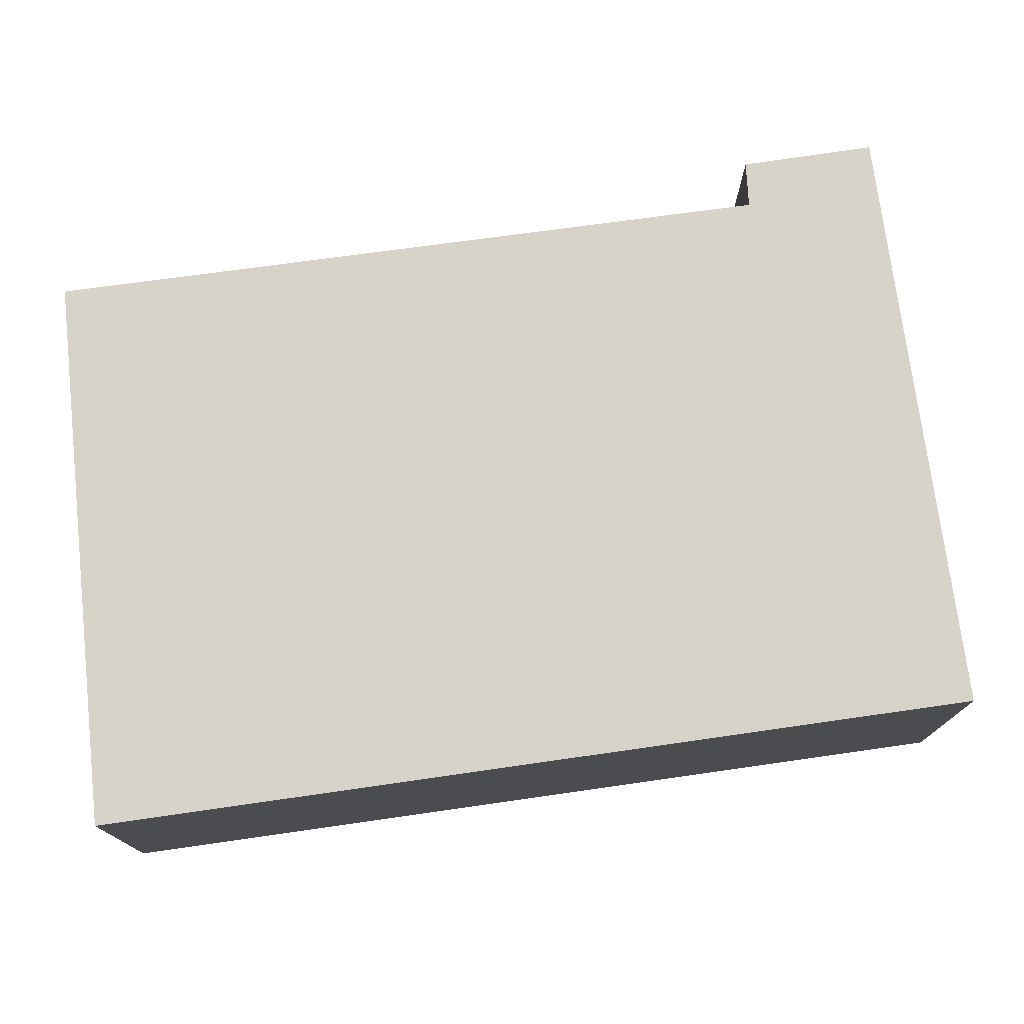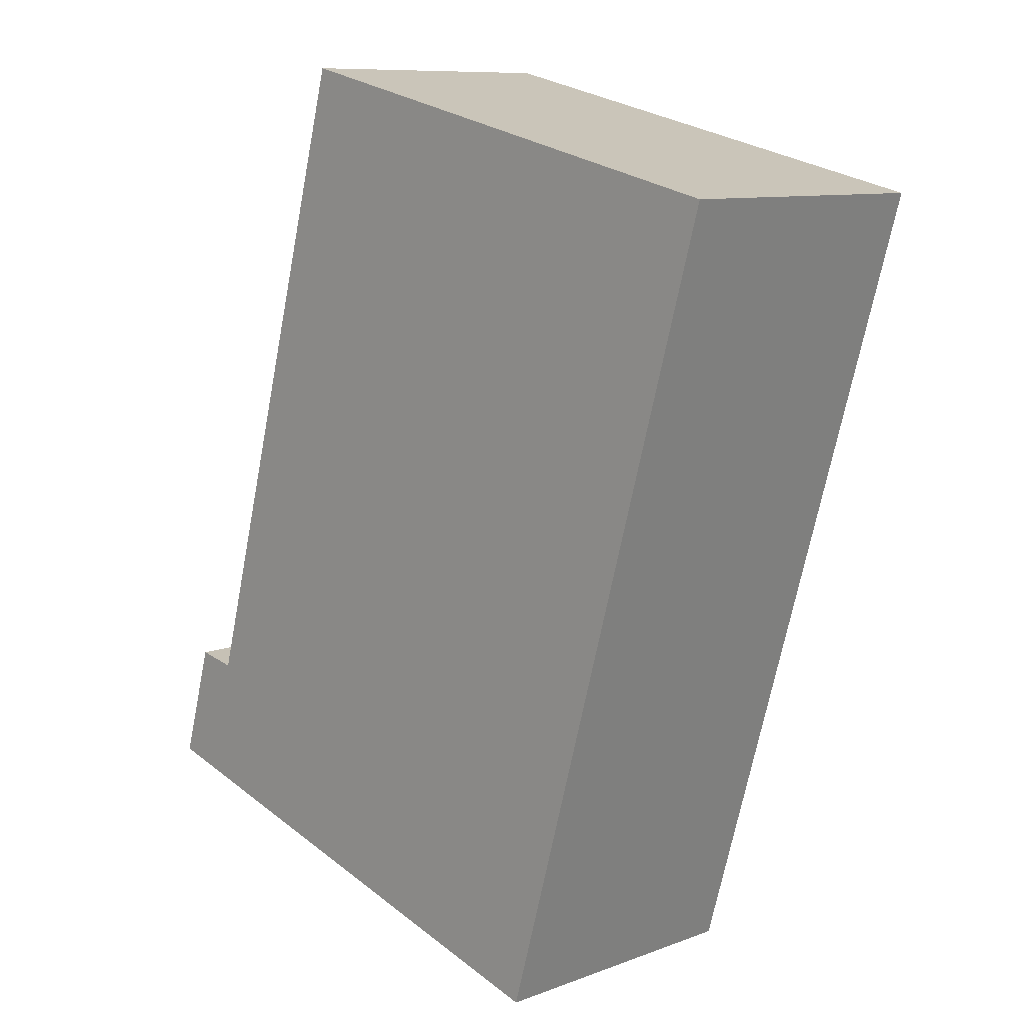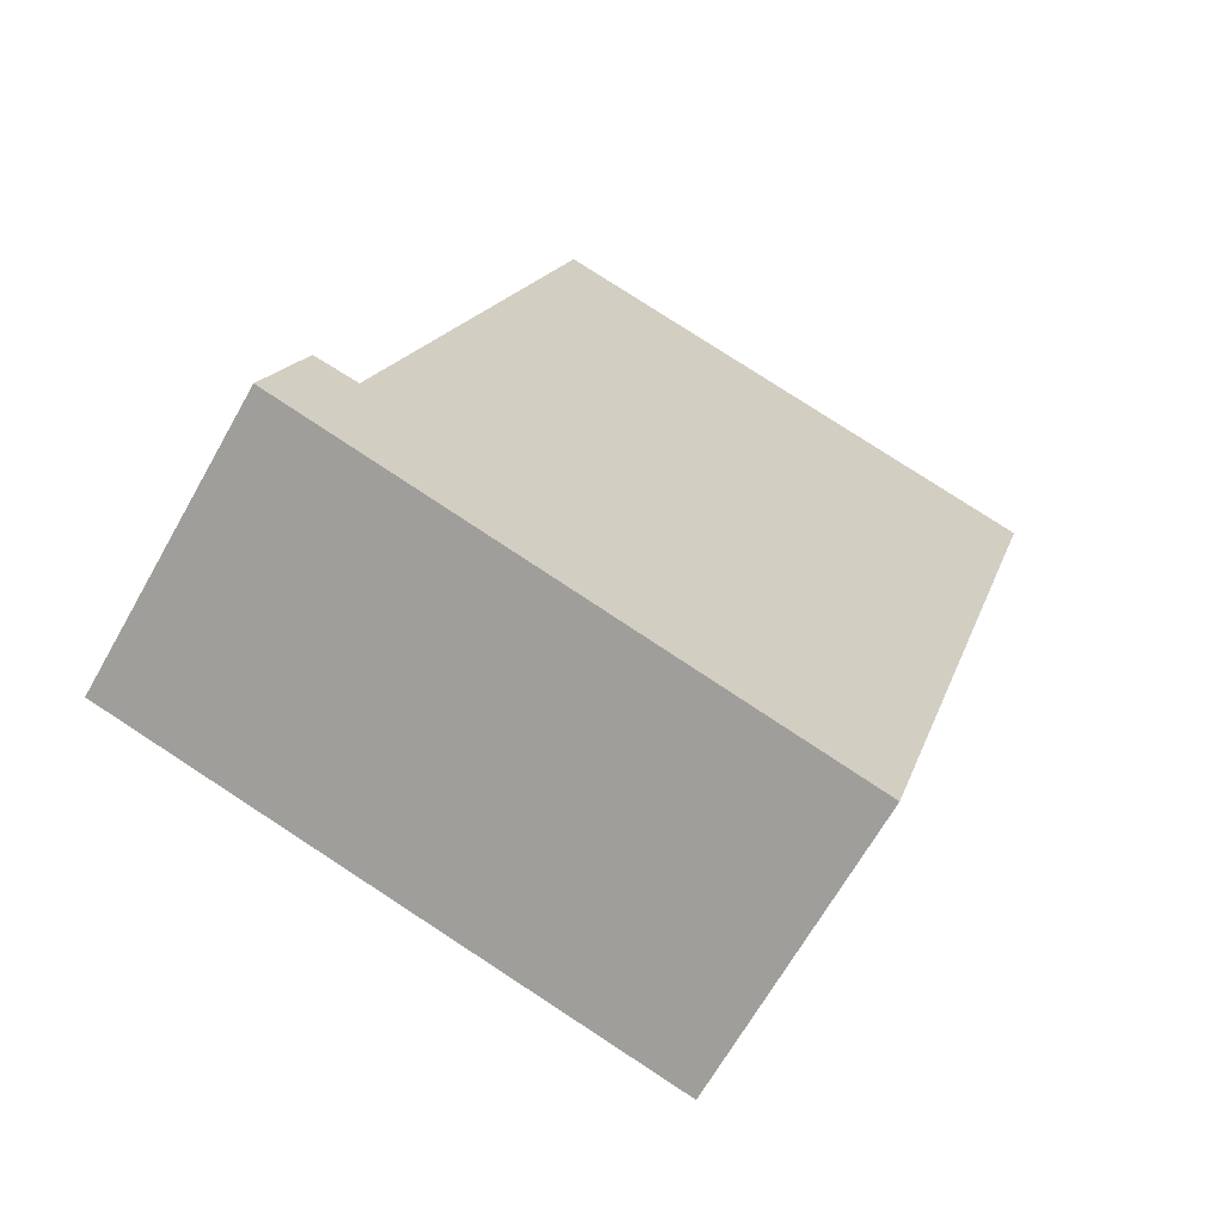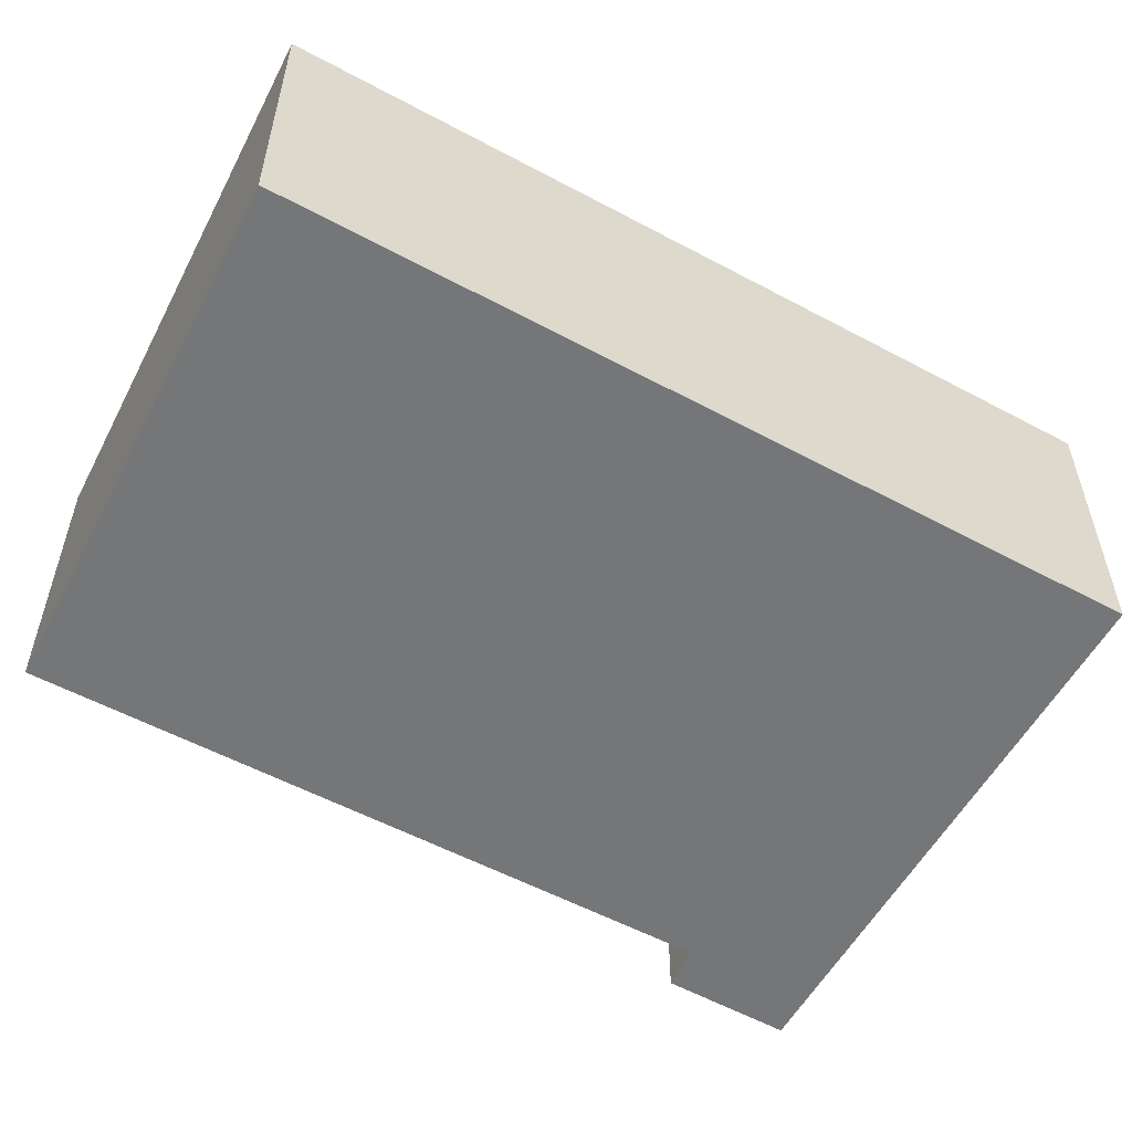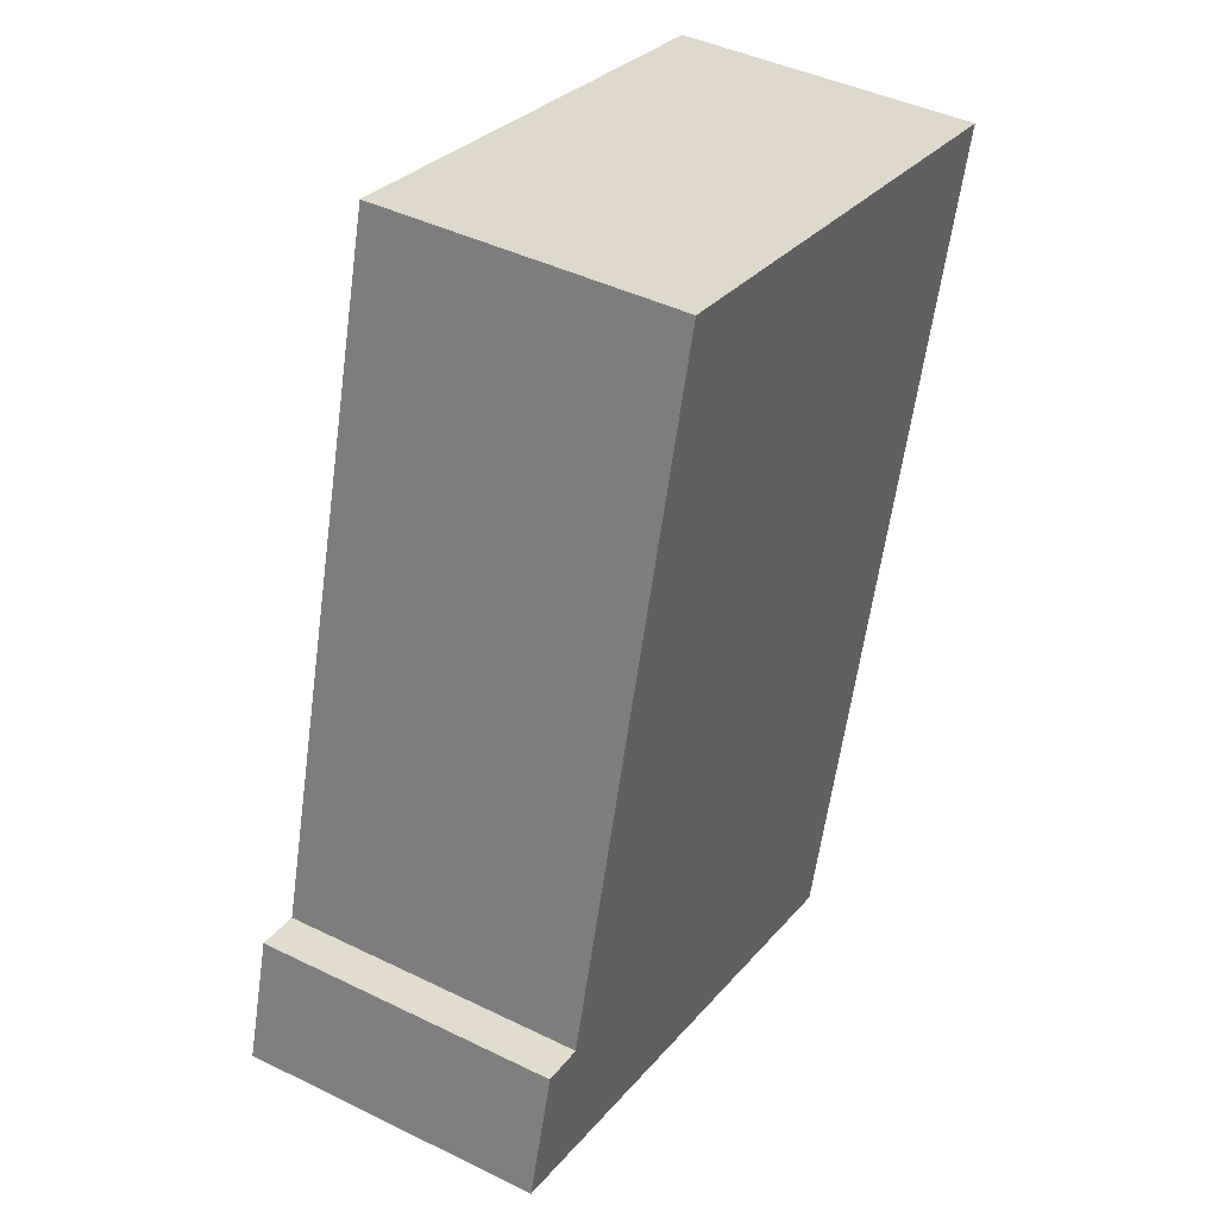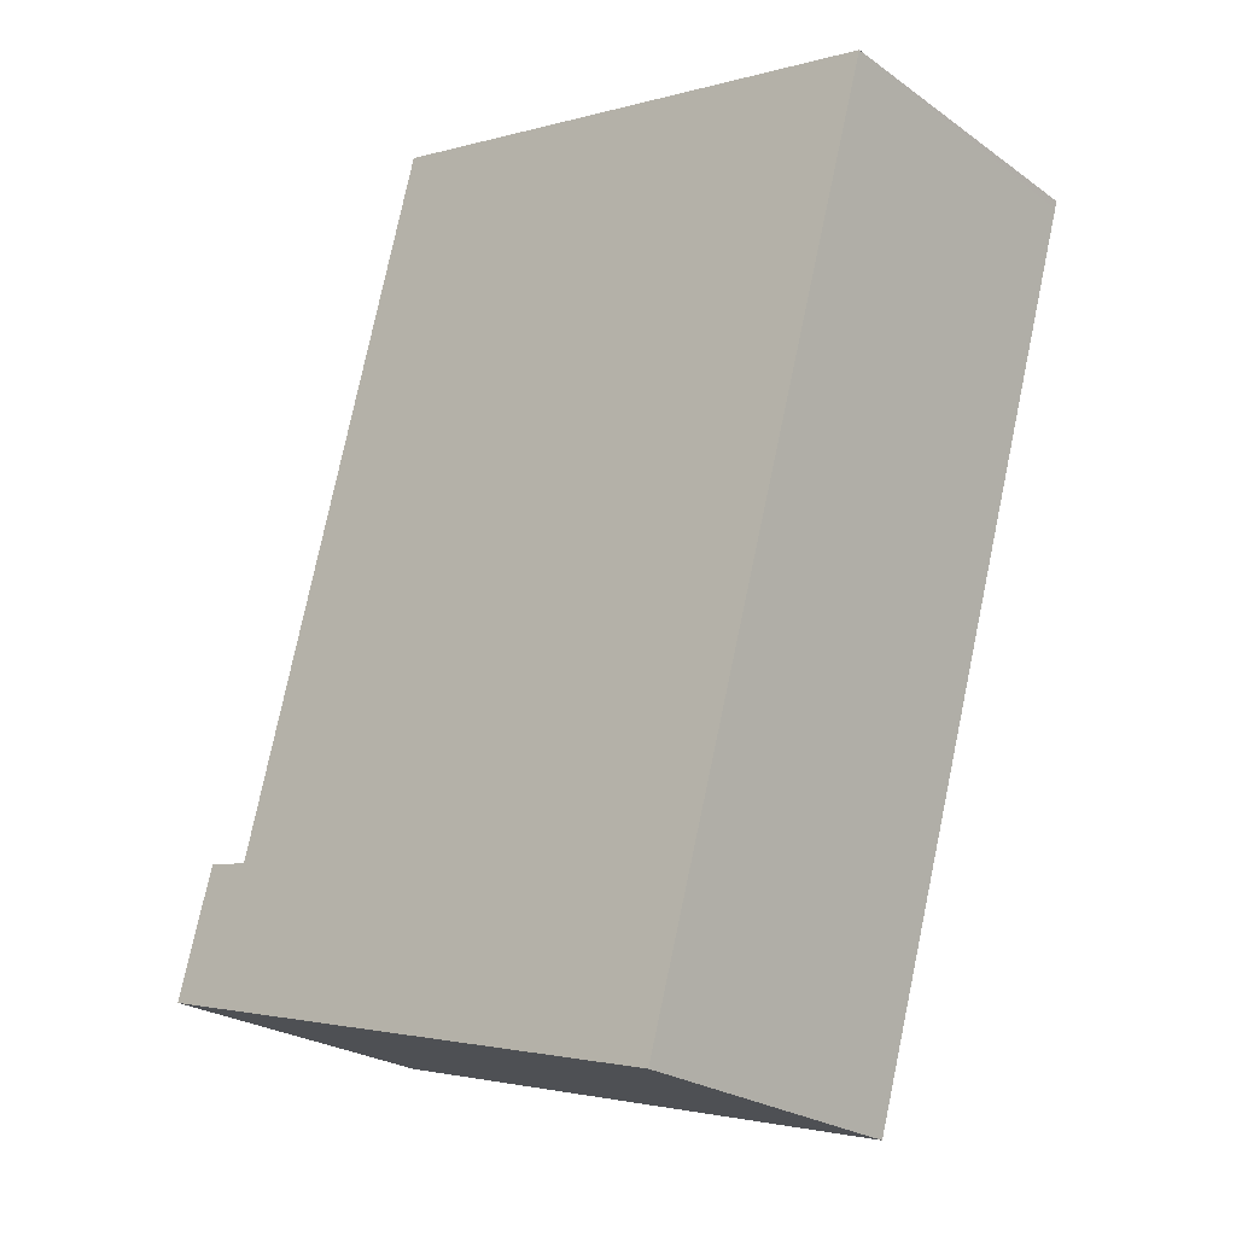
<metadata>
{"format":"obj","ext":"obj","renderer":"f3d","projection":"perspective","resolution":1024,"background":"white","views":[{"elev":76.7,"azim":97.8,"up":"+Y"},{"elev":9.6,"azim":45.8,"up":"+Z"},{"elev":-66.5,"azim":-29.4,"up":"+Z"},{"elev":-56.8,"azim":76.6,"up":"+Y"},{"elev":43.0,"azim":-59.8,"up":"+Z"},{"elev":-24.4,"azim":40.9,"up":"+Z"}]}
</metadata>
<code>
v  0.353 2.959 1.213
v  5.466 2.959 -1.556
v  0 2.959 1.812e-16
v  0.777 2.959 1.129
v  2.607 2.959 7.759
v  7.751 2.959 6.457
v  6.086 2.959 6.931
v  7.772 2.959 6.53
v  0 0 0
v  0.353 -7.427e-17 1.213
v  0.777 -6.913e-17 1.129
v  2.607 -4.751e-16 7.759
v  6.086 -4.244e-16 6.931
v  7.772 -3.998e-16 6.53
v  5.466 9.528e-17 -1.556
v  7.751 -3.954e-16 6.457
g defaultobject
f 1 2 3
f 2 1 4
f 2 4 5
f 2 5 6
f 6 5 7
f 6 7 8
f 9 1 3
f 1 9 10
f 11 5 4
f 5 11 12
f 10 4 1
f 4 10 11
f 12 7 5
f 7 12 13
f 7 13 8
f 8 13 14
f 14 6 8
f 6 14 2
f 2 14 15
f 15 14 16
f 15 3 2
f 3 15 9
f 13 16 14
f 16 13 15
f 15 13 12
f 15 12 11
f 15 11 9
f 9 11 10

</code>
